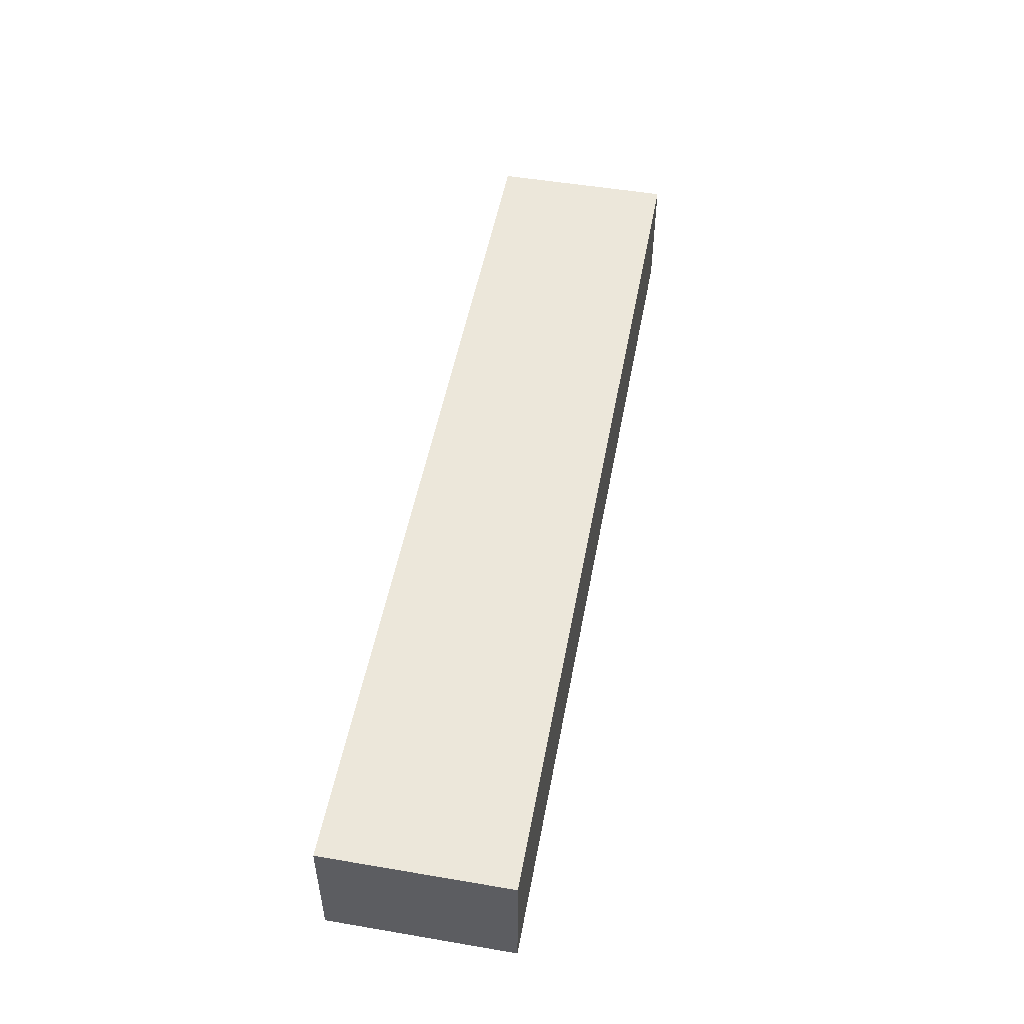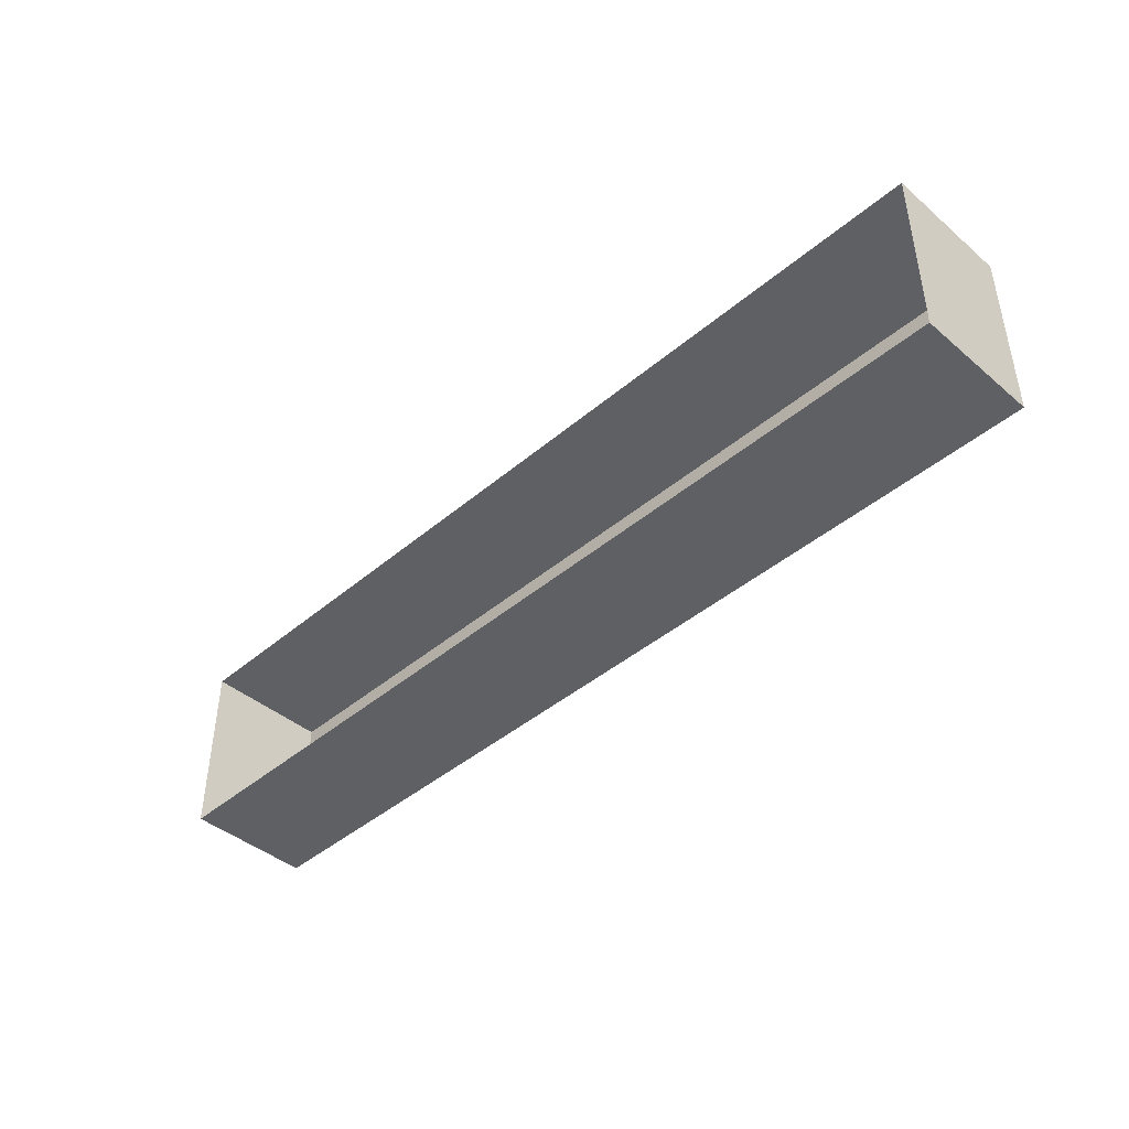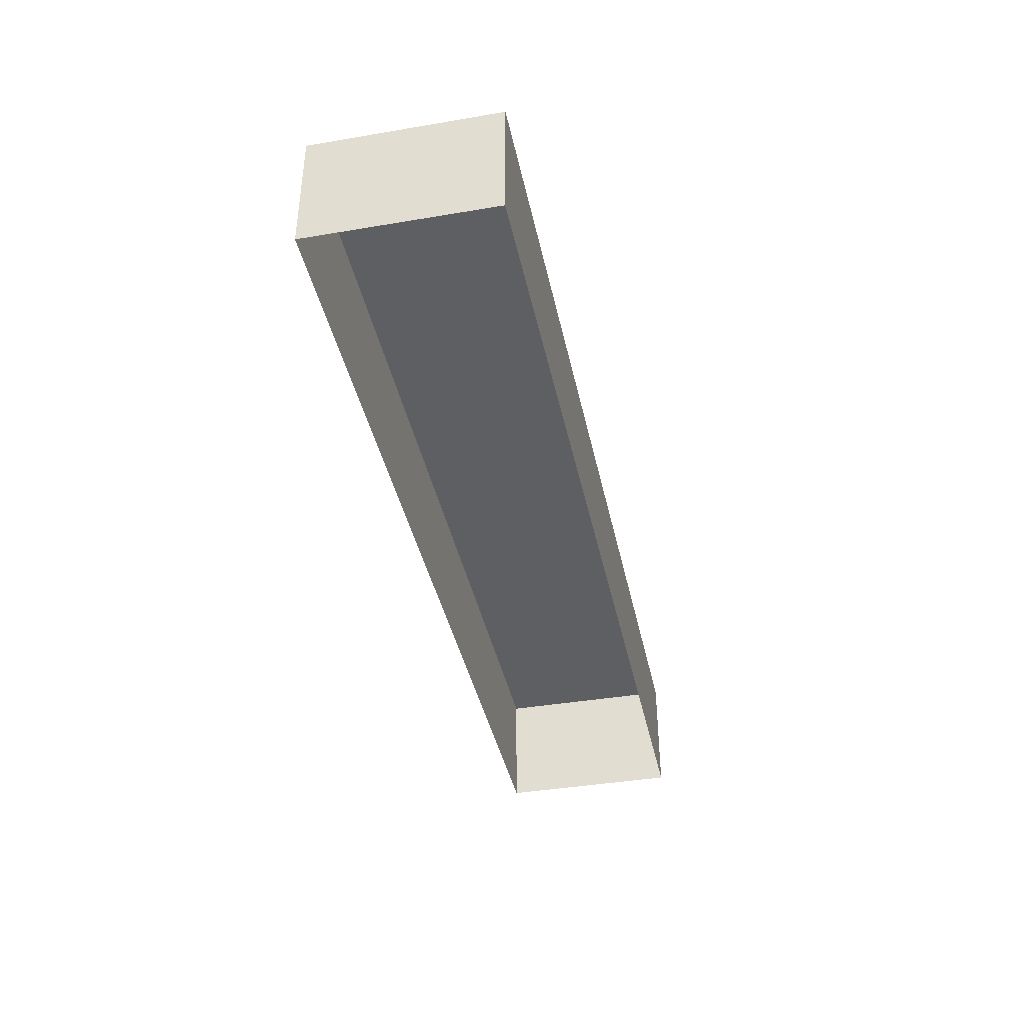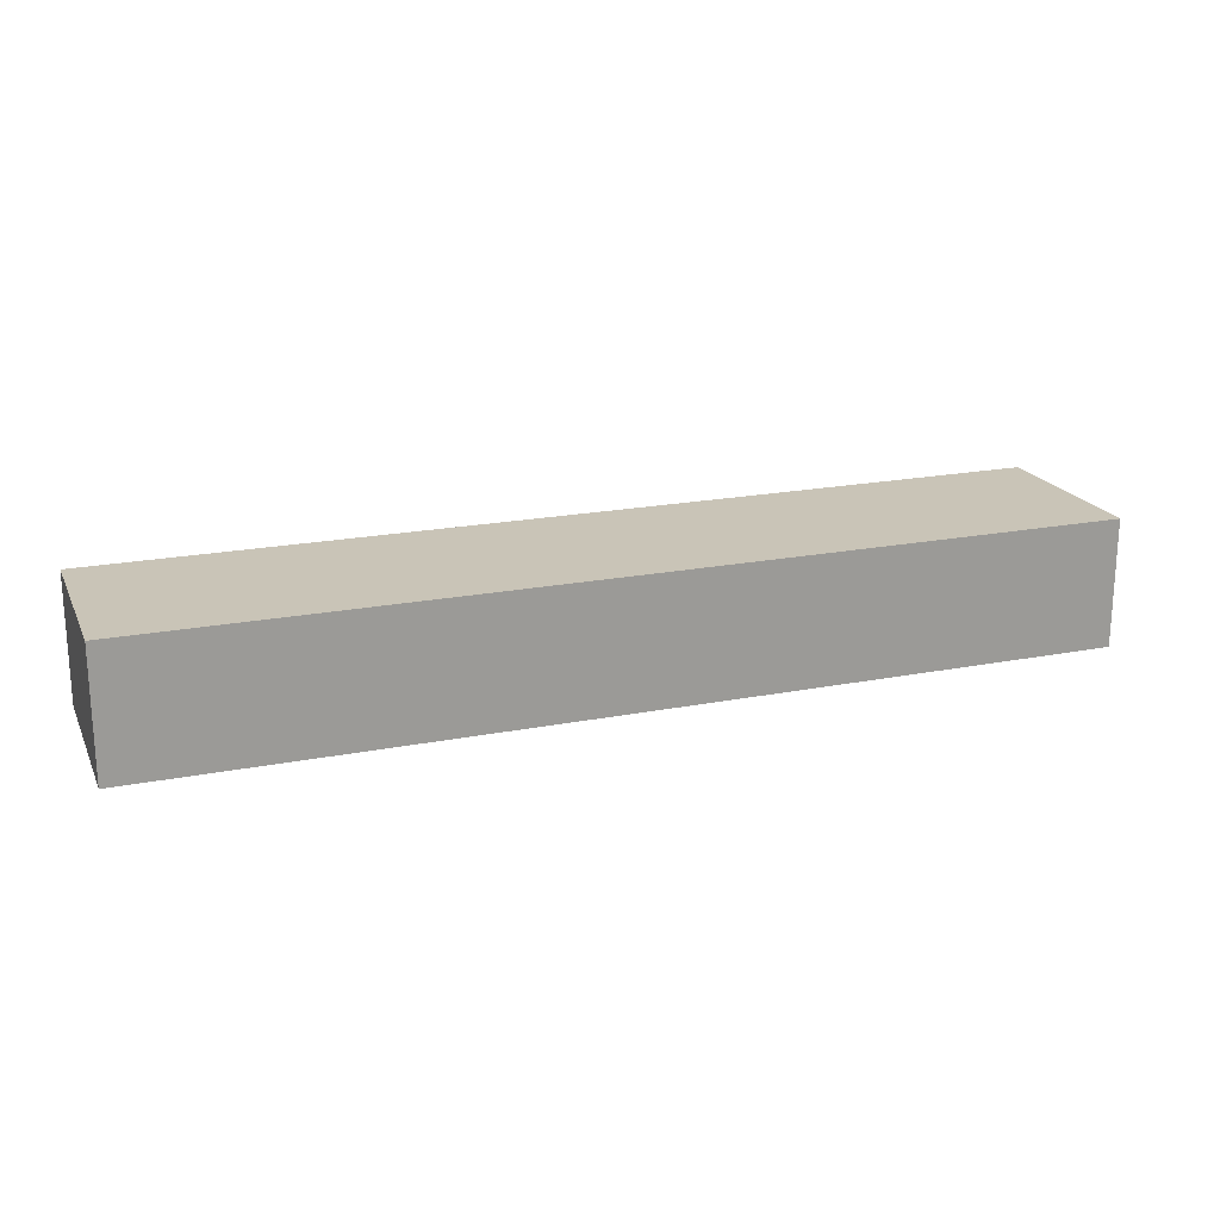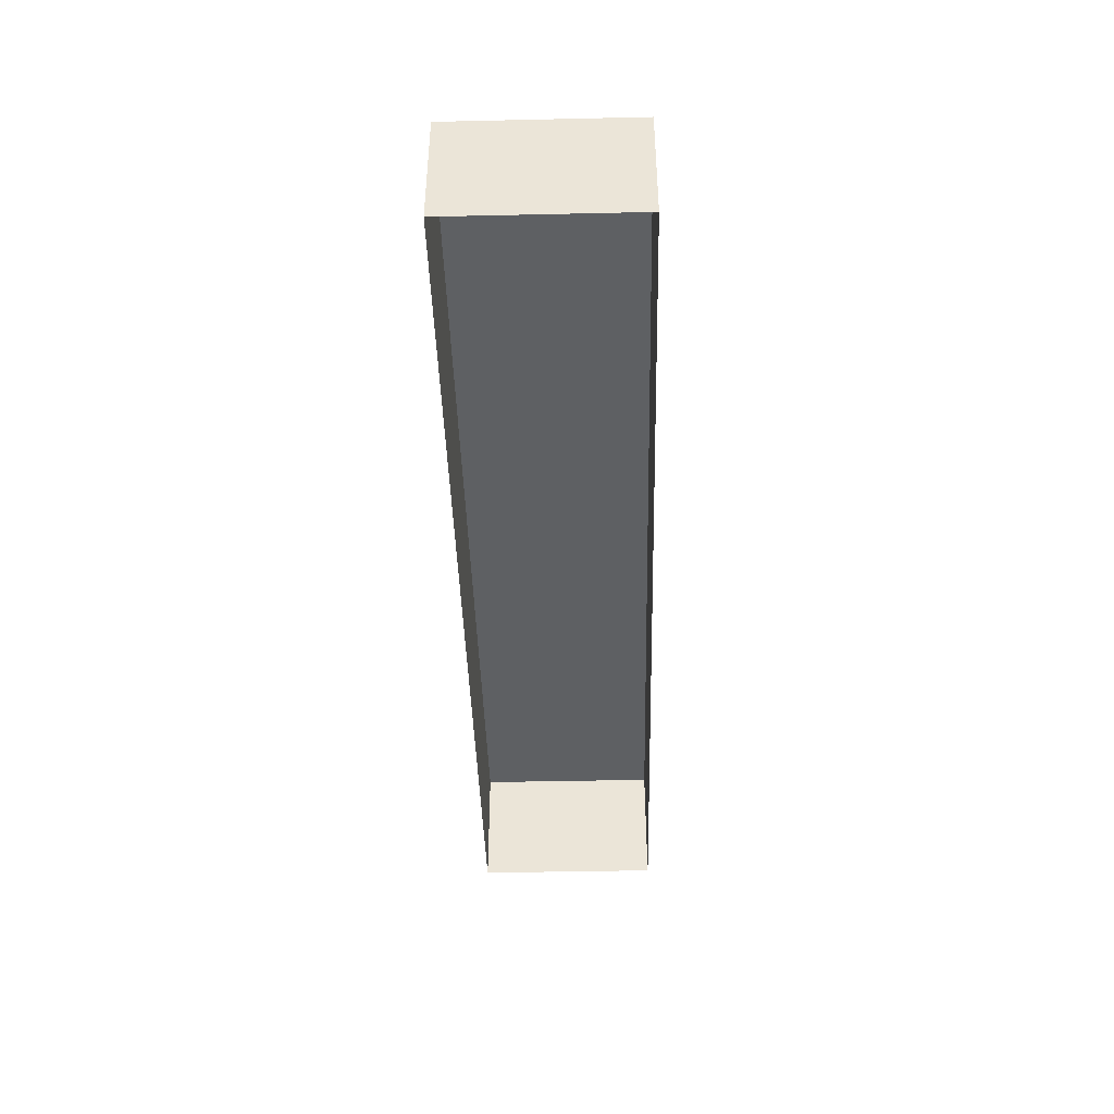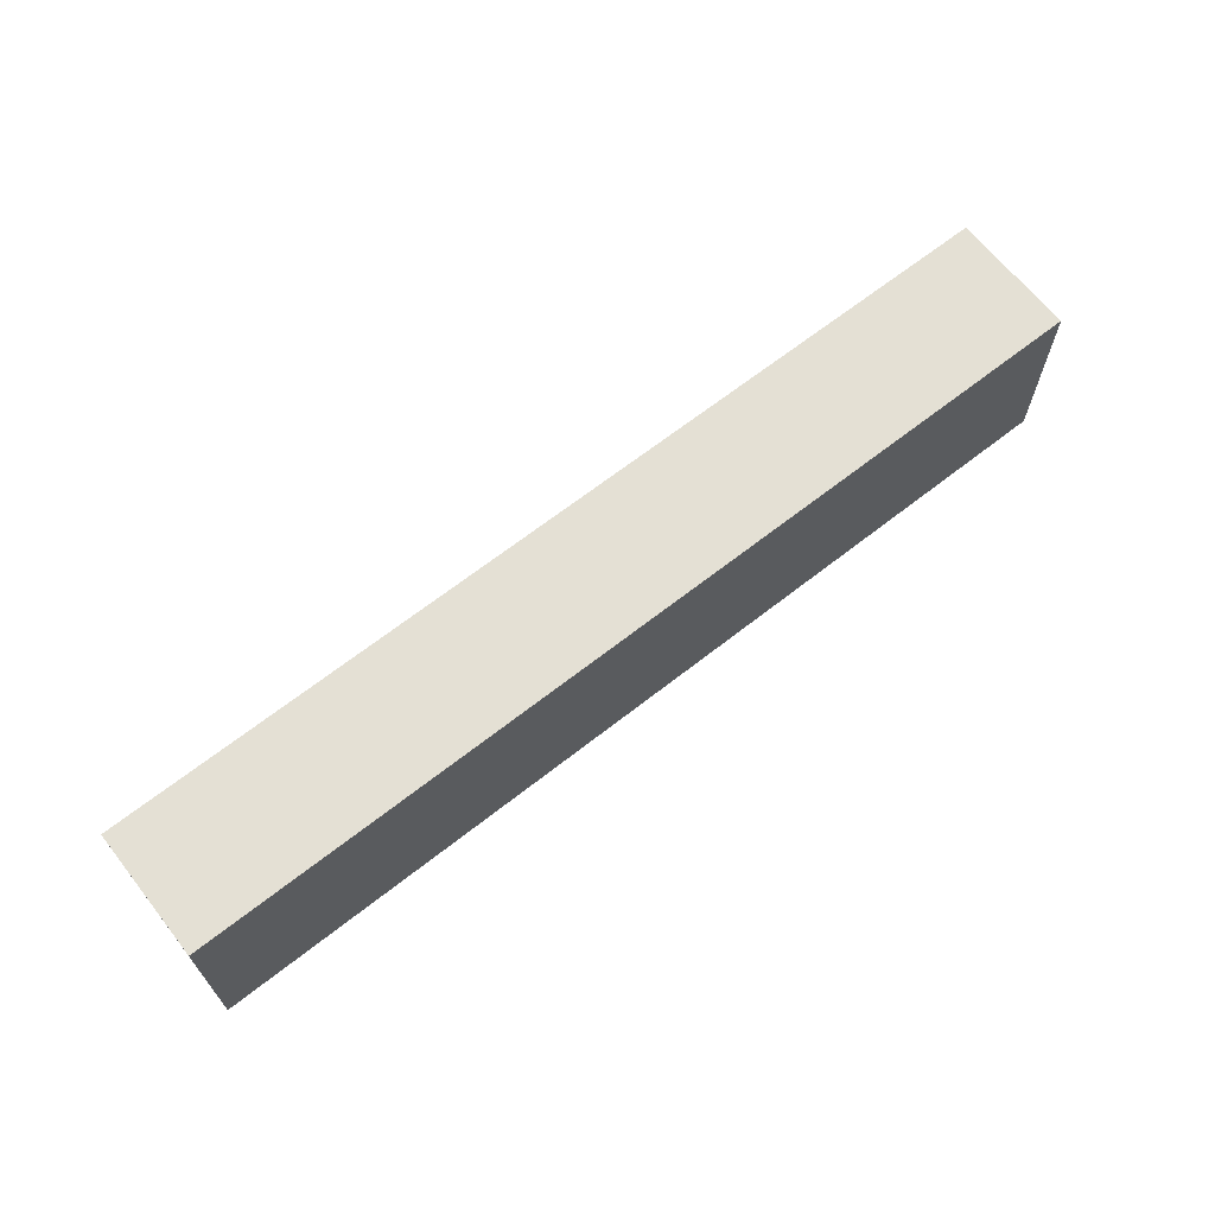
<metadata>
{"format":"obj","ext":"obj","renderer":"f3d","projection":"perspective","resolution":1024,"background":"white","views":[{"elev":50.8,"azim":-79.5,"up":"+Z"},{"elev":-43.1,"azim":-135.0,"up":"+Y"},{"elev":-39.9,"azim":-78.2,"up":"+Z"},{"elev":19.9,"azim":160.1,"up":"+Z"},{"elev":-42.2,"azim":91.5,"up":"+Z"},{"elev":66.0,"azim":-38.3,"up":"+Y"}]}
</metadata>
<code>
g
v  -24.04 4.72 0
v  -24.04 -4.72 0
v  24.04 4.72 0
v  24.04 -4.72 0
v  -24.04 4.72 6.511
v  -24.04 -4.72 6.511
v  24.04 4.72 6.511
v  24.04 -4.72 6.511
g Garage_13
f -2 -4 -3 -1
f -3 -4 -8 -7
f -7 -5 -1 -3
f -2 -1 -5 -6
f -6 -8 -4 -2
g

</code>
